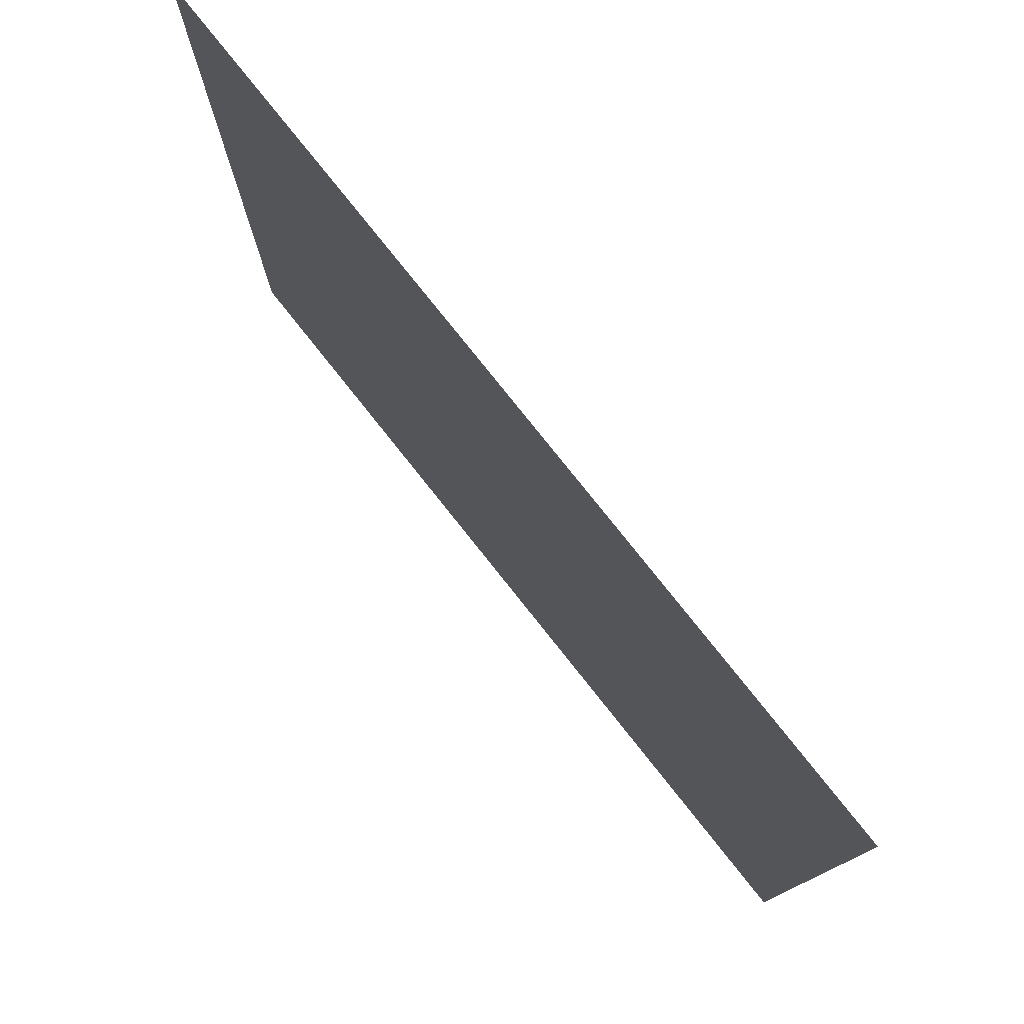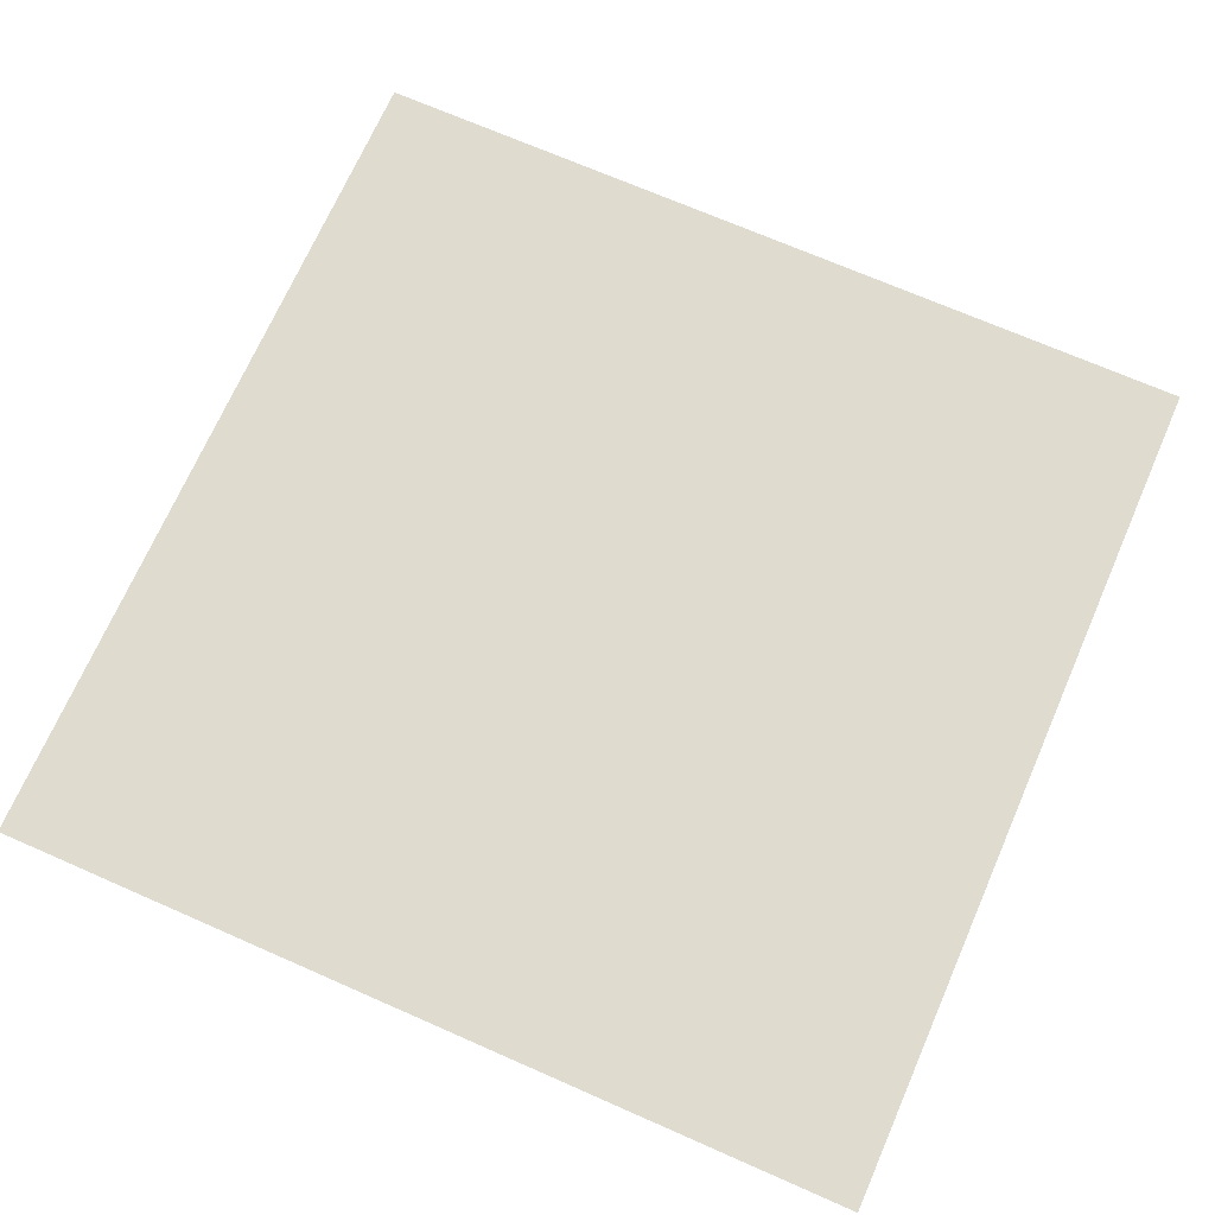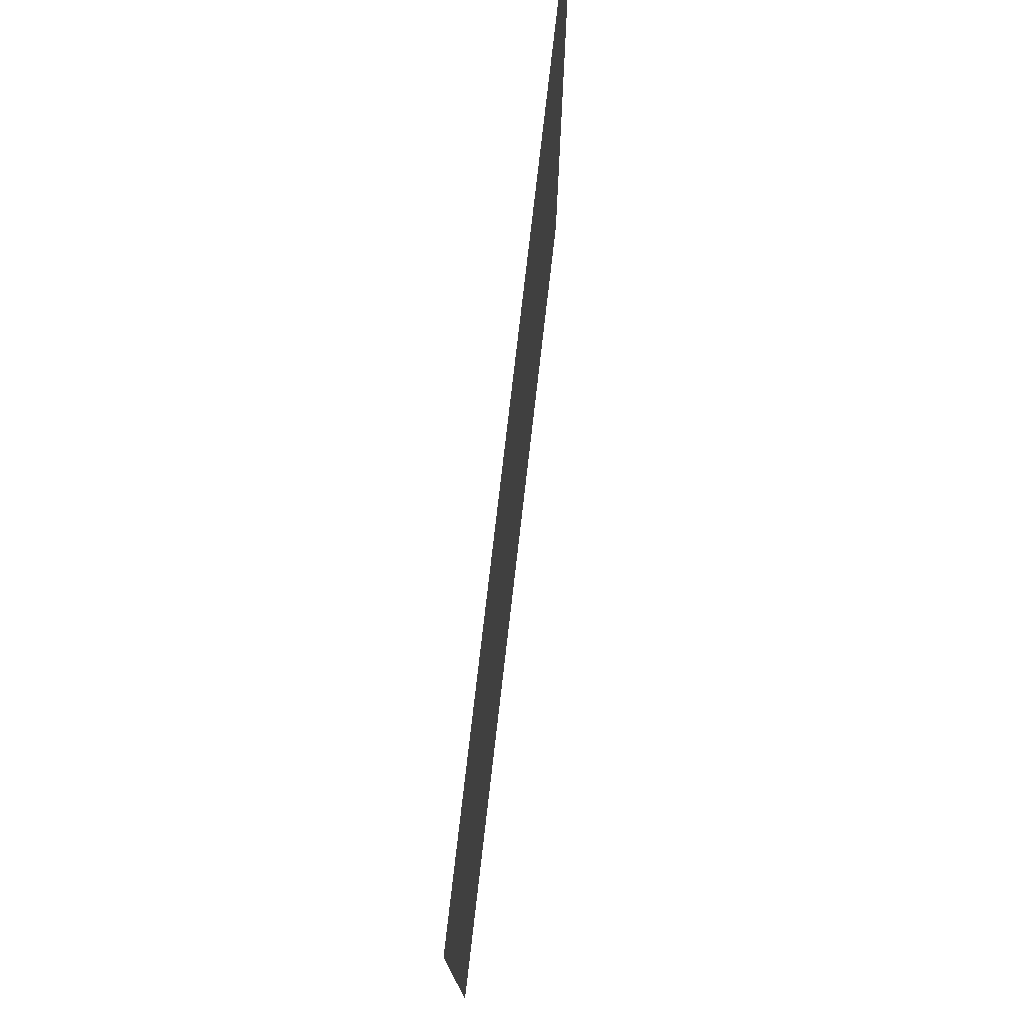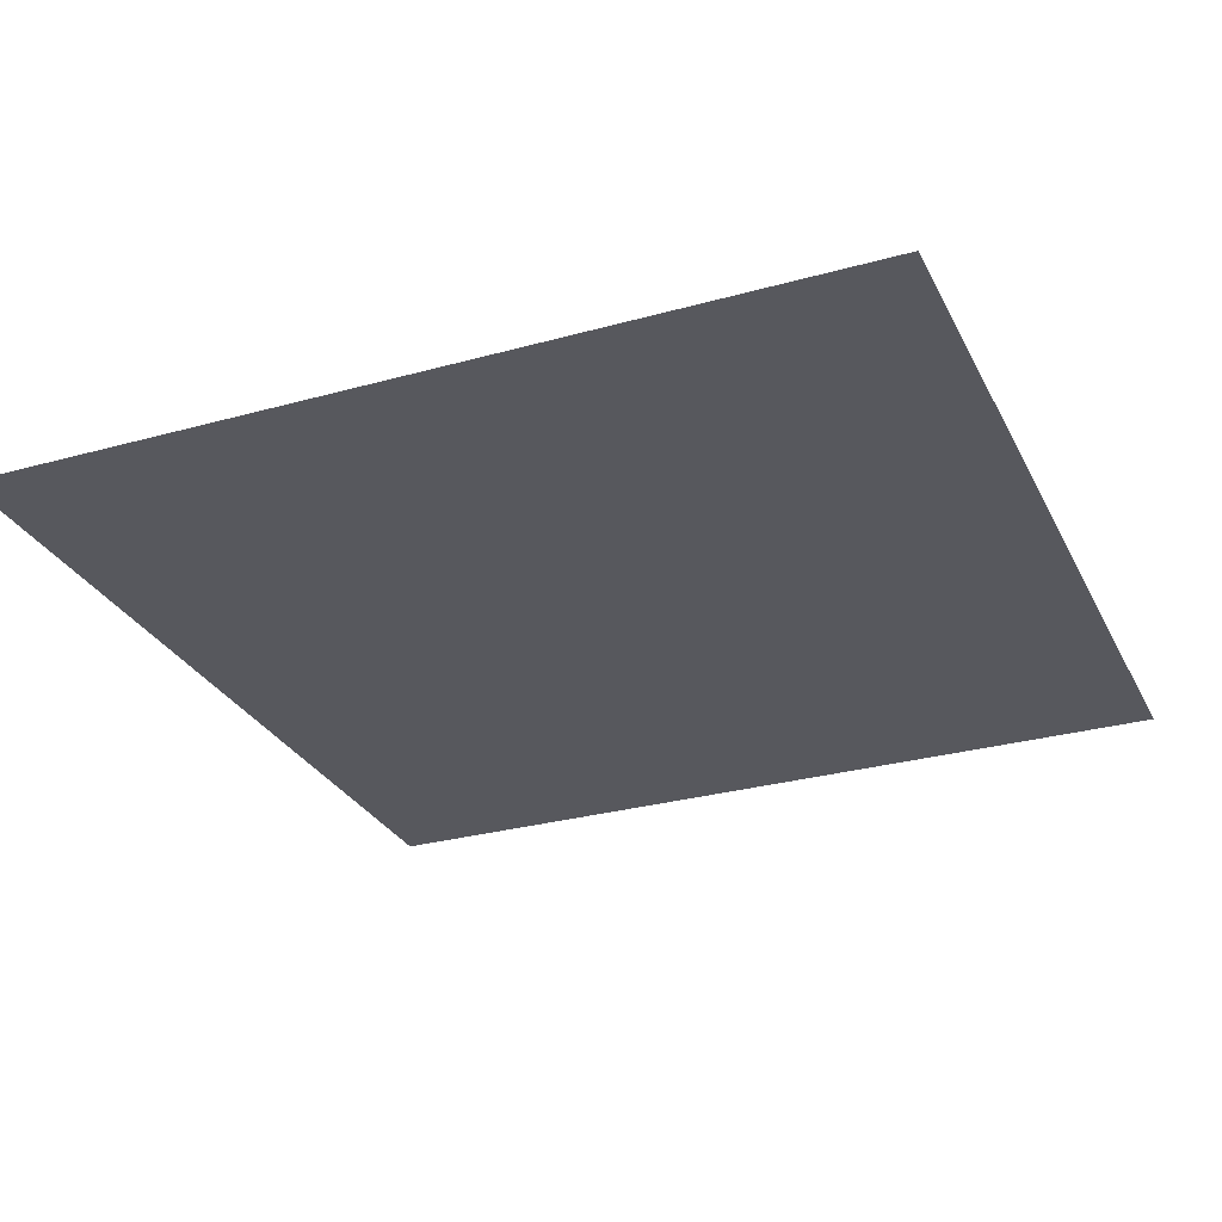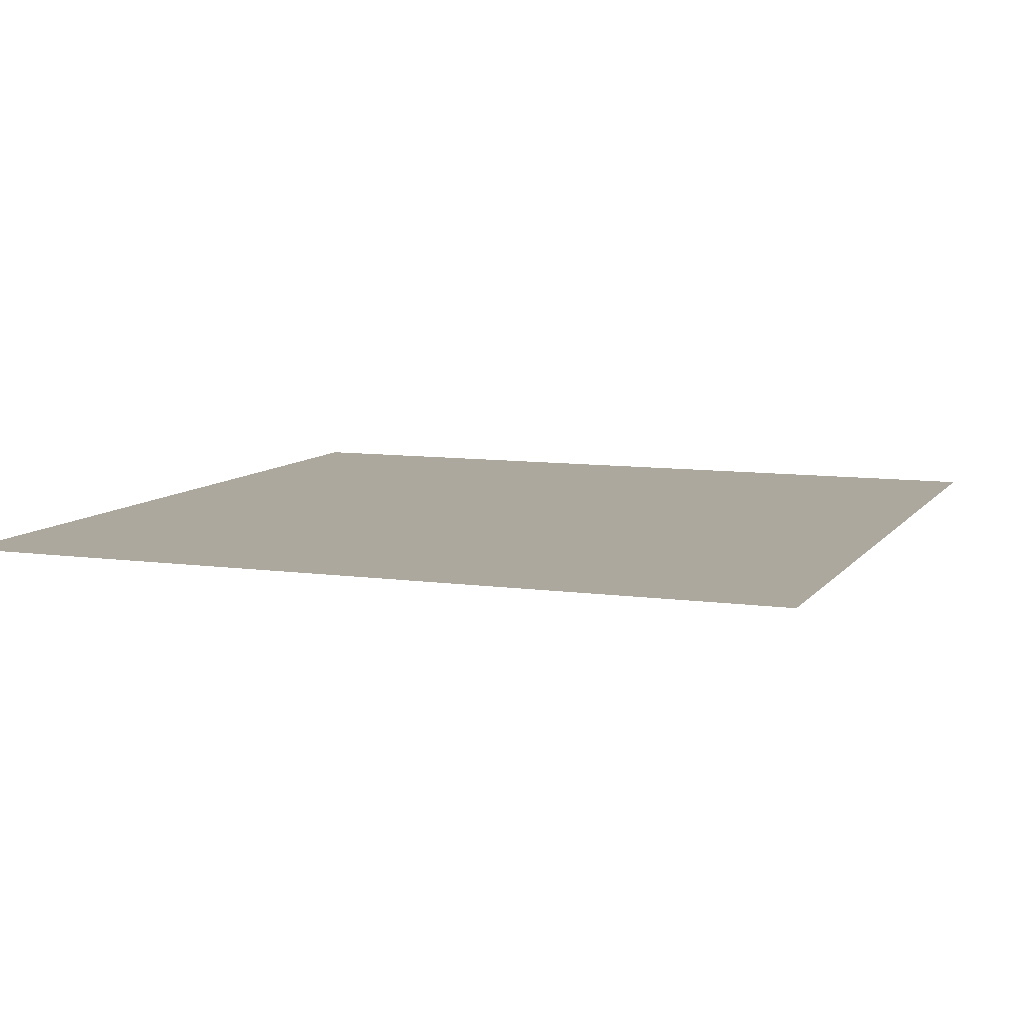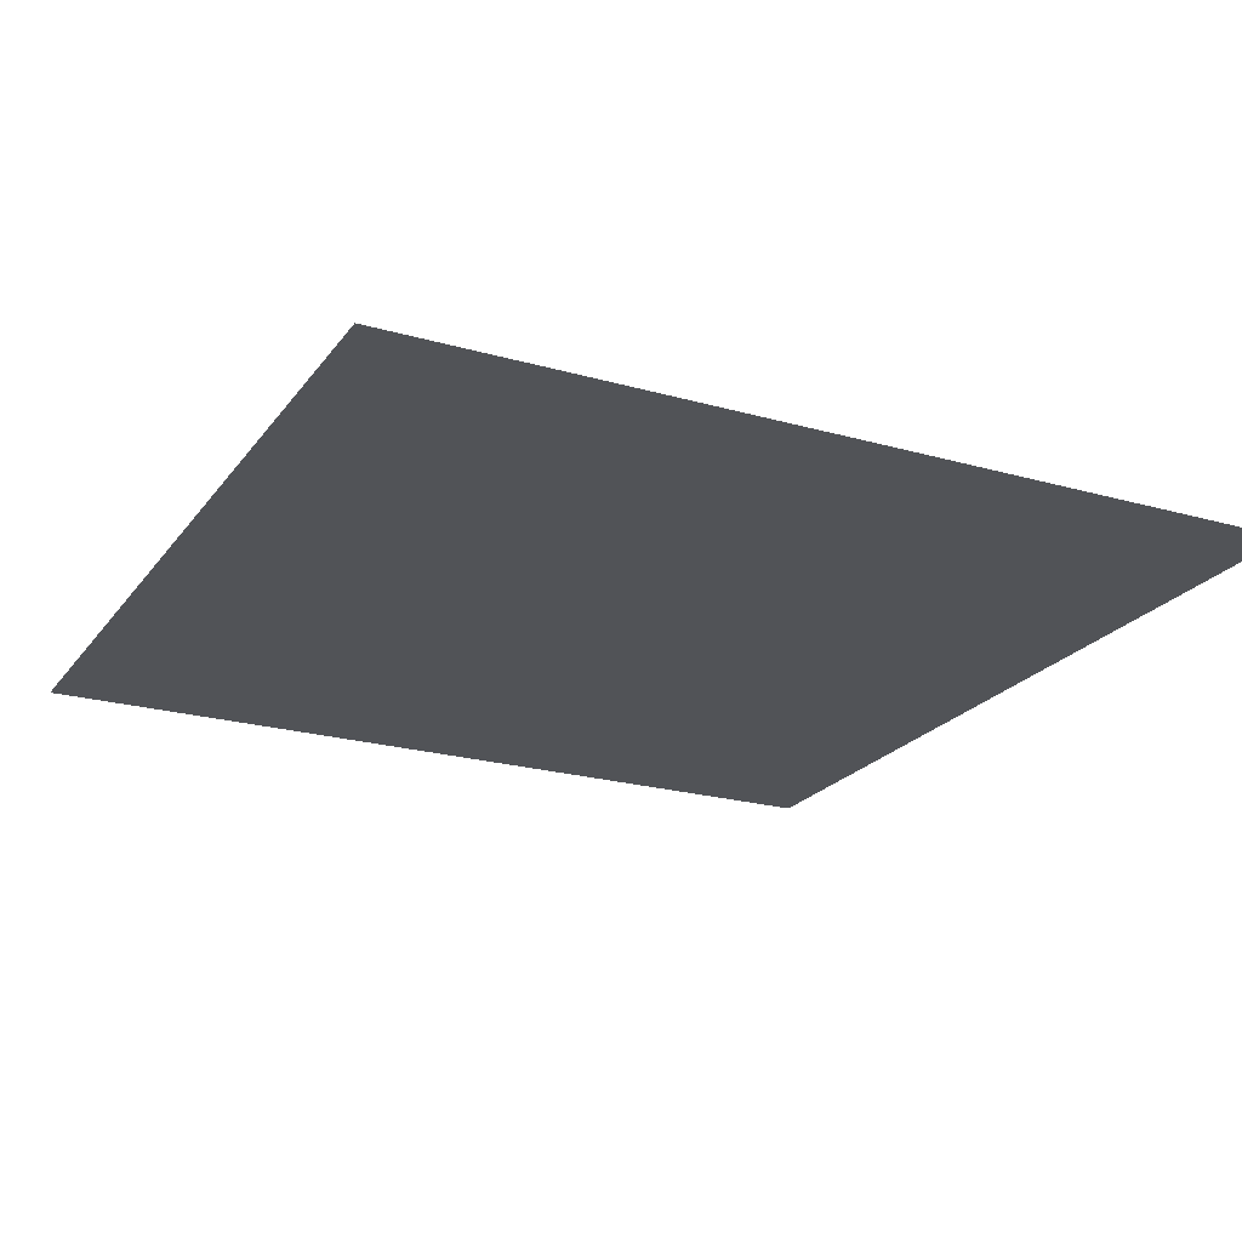
<metadata>
{"format":"obj","ext":"obj","renderer":"f3d","projection":"perspective","resolution":1024,"background":"white","views":[{"elev":78.6,"azim":-128.5,"up":"+Z"},{"elev":70.5,"azim":23.7,"up":"+Y"},{"elev":77.2,"azim":96.6,"up":"+Z"},{"elev":-28.9,"azim":-67.4,"up":"+Y"},{"elev":8.7,"azim":-159.1,"up":"+Y"},{"elev":-22.0,"azim":153.5,"up":"+Y"}]}
</metadata>
<code>
o Plane.001_Plane.002
v -1 0 0.8442
v 1 0 0.8442
v -1 0 -1.156
v 1 0 -1.156
v -1 0 -0.6558
v -1 0 -0.1558
v -1 0 0.3442
v -0.5 0 0.8442
v 0 0 0.8442
v 0.5 0 0.8442
v 1 0 0.3442
v 1 0 -0.1558
v 1 0 -0.6558
v 0.5 0 -1.156
v 0 0 -1.156
v -0.5 0 -1.156
v -0.5 0 0.3442
v -0.5 0 -0.1558
v -0.5 0 -0.6558
v 0 0 0.3442
v 0 0 -0.6558
v 0.5 0 0.3442
v 0.5 0 -0.1558
v 0.5 0 -0.6558
v -0.5 0 -0.1558
v 0 0 0.3442
v 0.5 0 -0.1558
v 0 0 -0.6558
v 0 0 -0.1558
v -1 0 0.5942
v 0.75 0 0.8442
v 1 0 -0.9058
v -0.75 0 -1.156
v -1 0 -0.9058
v -1 0 -0.4058
v -1 0 0.09416
v -0.75 0 0.8442
v -0.25 0 0.8442
v 0.25 0 0.8442
v 1 0 0.5942
v 1 0 0.09416
v 1 0 -0.4058
v 0.75 0 -1.156
v 0.25 0 -1.156
v -0.25 0 -1.156
v -0.5 0 -0.9058
v -0.5 0 0.5942
v -0.5 0 0.09416
v -0.5 0 -0.4058
v 0 0 -0.9058
v 0 0 0.5942
v 0.5 0 -0.9058
v 0.5 0 0.5942
v 0.5 0 0.09416
v 0.5 0 -0.4058
v -0.75 0 0.3442
v -0.75 0 -0.1558
v -0.75 0 -0.6558
v -0.25 0 0.3442
v -0.25 0 -0.6558
v 0.25 0 0.3442
v 0.25 0 -0.6558
v 0.75 0 0.3442
v 0.75 0 -0.1558
v 0.75 0 -0.6558
v -0.5 0 0.09416
v 0.25 0 0.3442
v 0.5 0 -0.4058
v -0.25 0 -0.6558
v -0.5 0 -0.4058
v -0.25 0 0.3442
v 0.5 0 0.09416
v 0.25 0 -0.6558
v 0.25 0 -0.1558
v -0.25 0 -0.1558
v 0 0 -0.4058
v 0 0 0.09416
v -0.25 0 0.09416
v -0.25 0 -0.4058
v 0.25 0 -0.4058
v 0.25 0 0.09416
v 0.75 0 -0.4058
v 0.75 0 0.09416
v 0.75 0 0.5942
v 0.25 0 0.5942
v -0.25 0 0.5942
v -0.75 0 -0.4058
v -0.75 0 0.09416
v -0.75 0 0.5942
v 0.25 0 -0.9058
v -0.25 0 -0.9058
v -0.75 0 -0.9058
v 0.75 0 -0.9058
f 93 32 4 43
f 92 46 16 33
f 91 50 15 45
f 90 52 14 44
f 89 47 17 56
f 88 48 18 57
f 87 49 19 58
f 86 51 20 59
f 85 53 22 61
f 84 40 11 63
f 83 41 12 64
f 82 42 13 65
f 81 67 22 72
f 80 74 27 68
f 79 75 29 76
f 78 71 26 77
f 75 78 77 29
f 25 66 78 75
f 66 17 71 78
f 69 79 76 28
f 19 70 79 69
f 70 25 75 79
f 73 80 68 24
f 28 76 80 73
f 76 29 74 80
f 74 81 72 27
f 29 77 81 74
f 77 26 67 81
f 55 82 65 24
f 23 64 82 55
f 64 12 42 82
f 54 83 64 23
f 22 63 83 54
f 63 11 41 83
f 53 84 63 22
f 10 31 84 53
f 31 2 40 84
f 51 85 61 20
f 9 39 85 51
f 39 10 53 85
f 47 86 59 17
f 8 38 86 47
f 38 9 51 86
f 35 87 58 5
f 6 57 87 35
f 57 18 49 87
f 36 88 57 6
f 7 56 88 36
f 56 17 48 88
f 30 89 56 7
f 1 37 89 30
f 37 8 47 89
f 50 90 44 15
f 21 62 90 50
f 62 24 52 90
f 46 91 45 16
f 19 60 91 46
f 60 21 50 91
f 34 92 33 3
f 5 58 92 34
f 58 19 46 92
f 52 93 43 14
f 24 65 93 52
f 65 13 32 93

</code>
